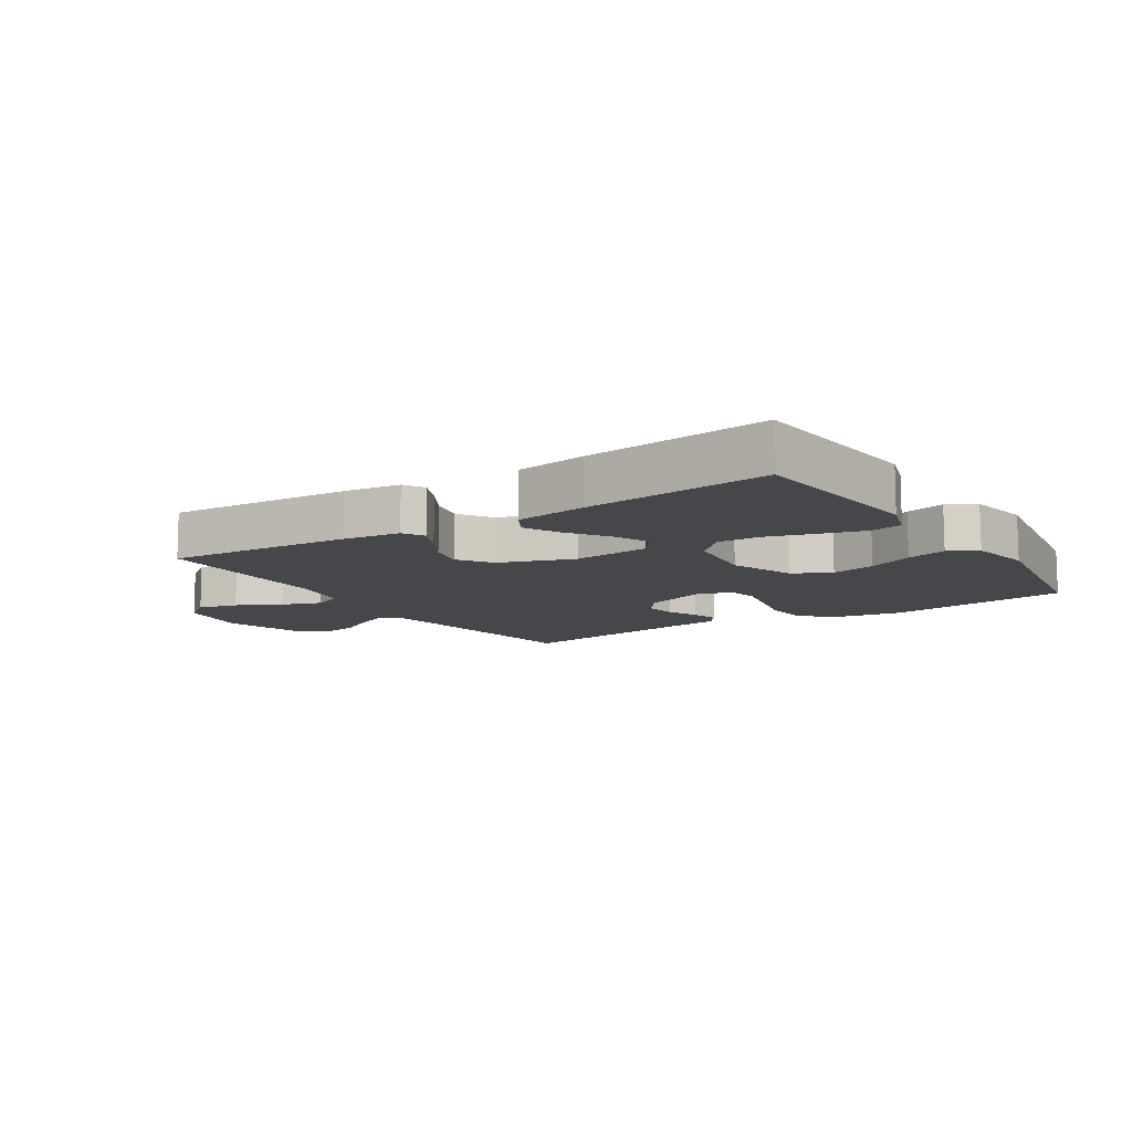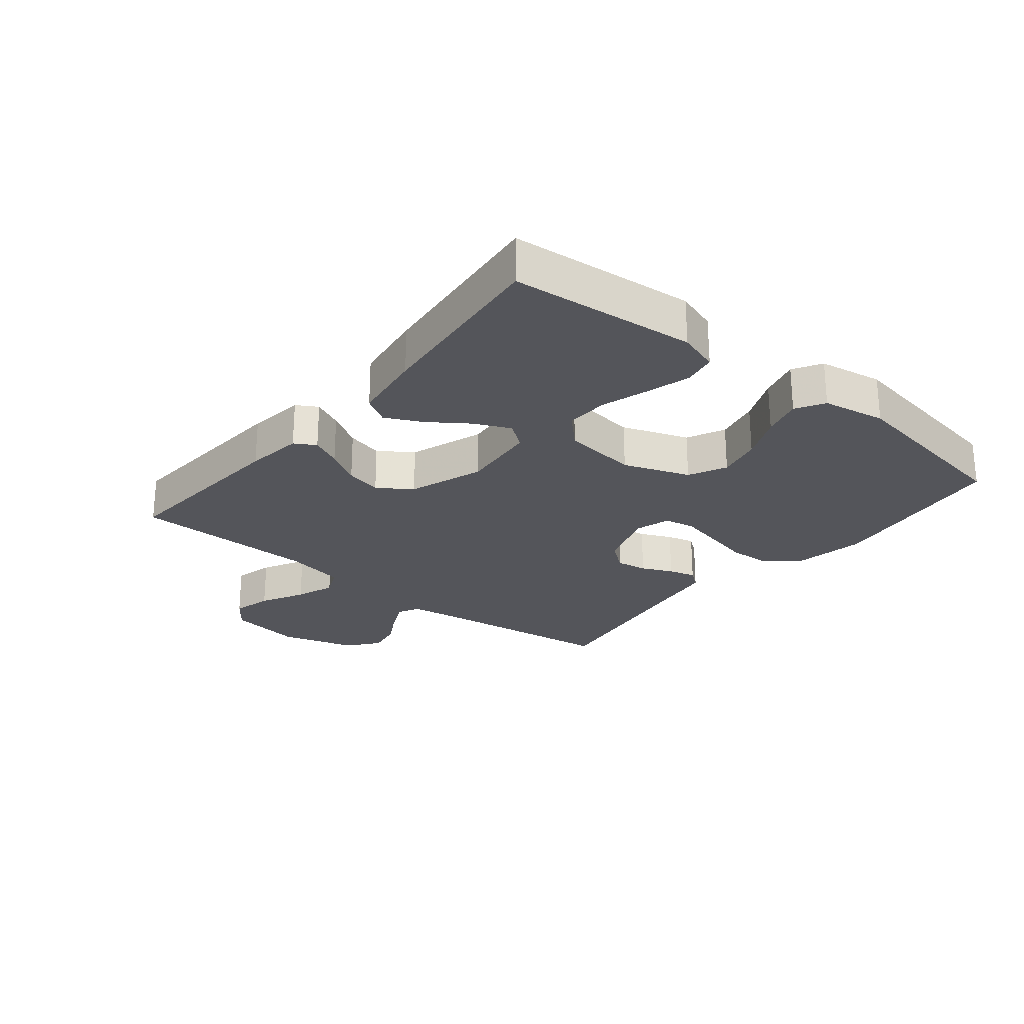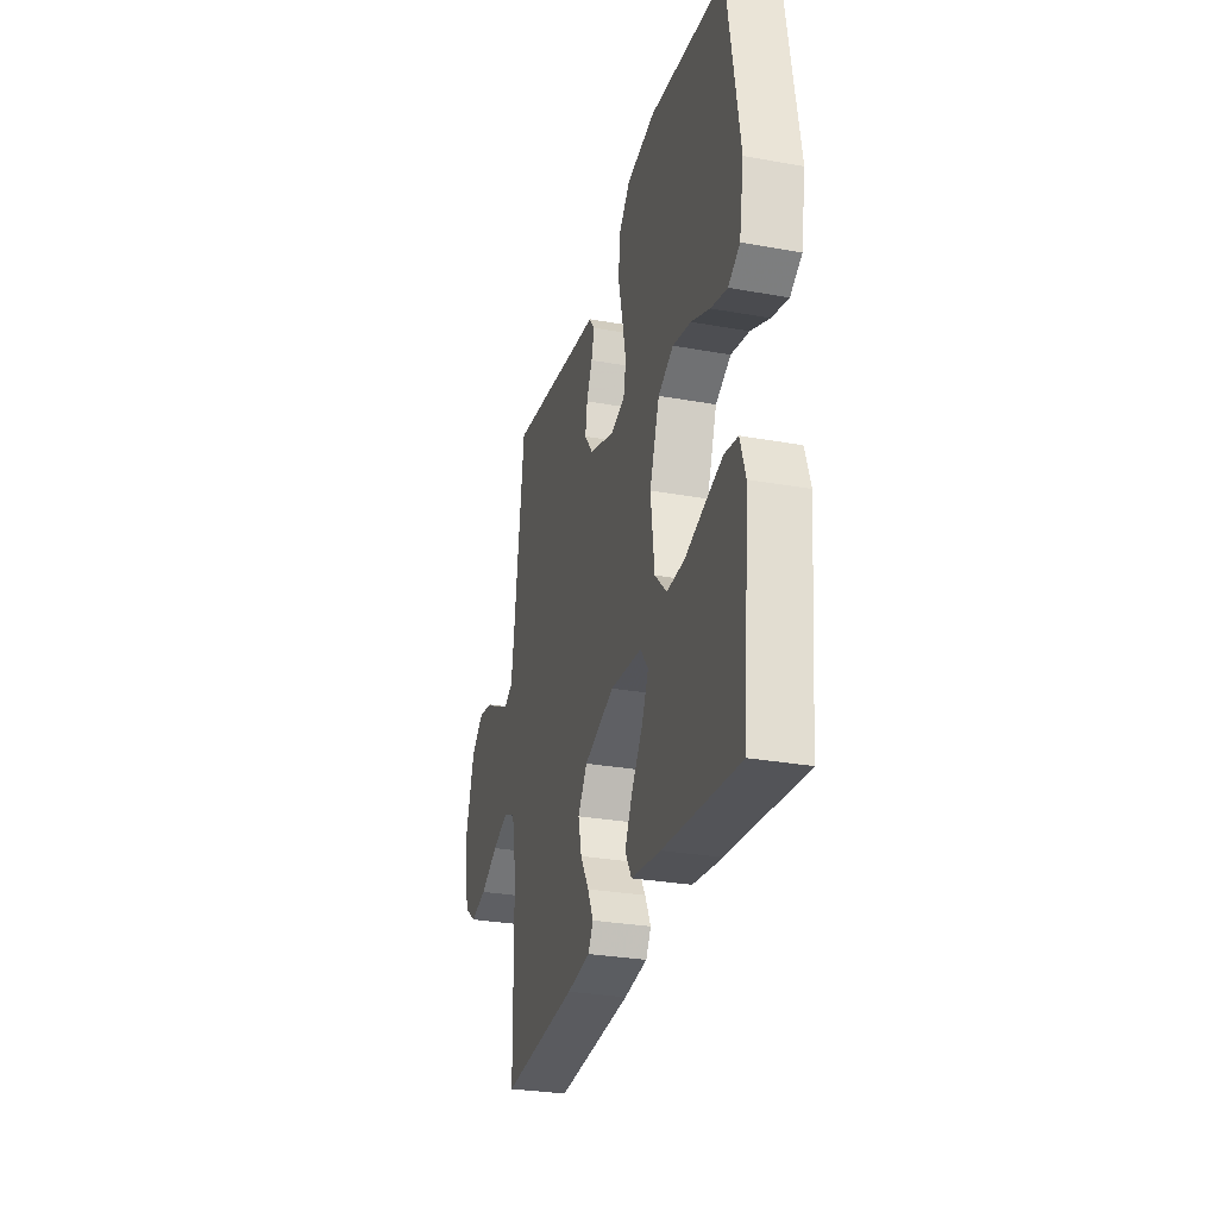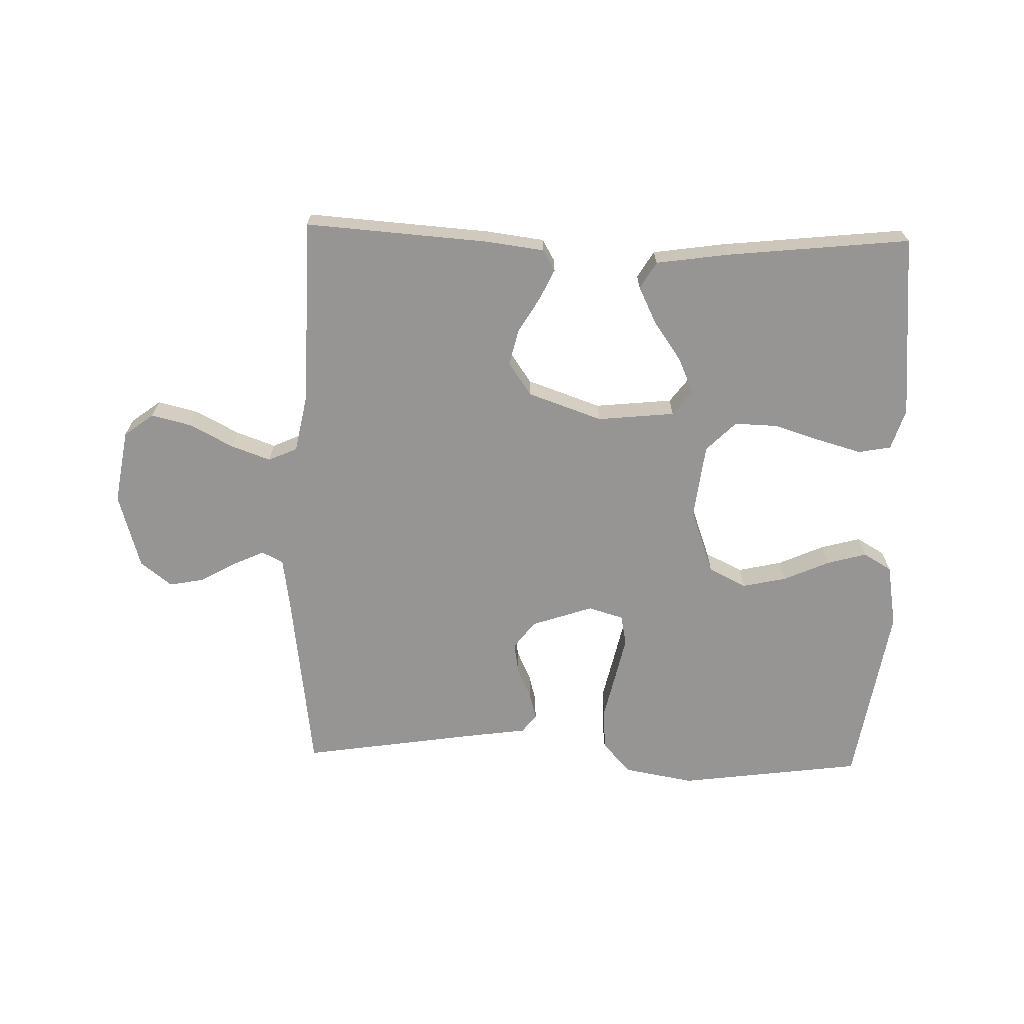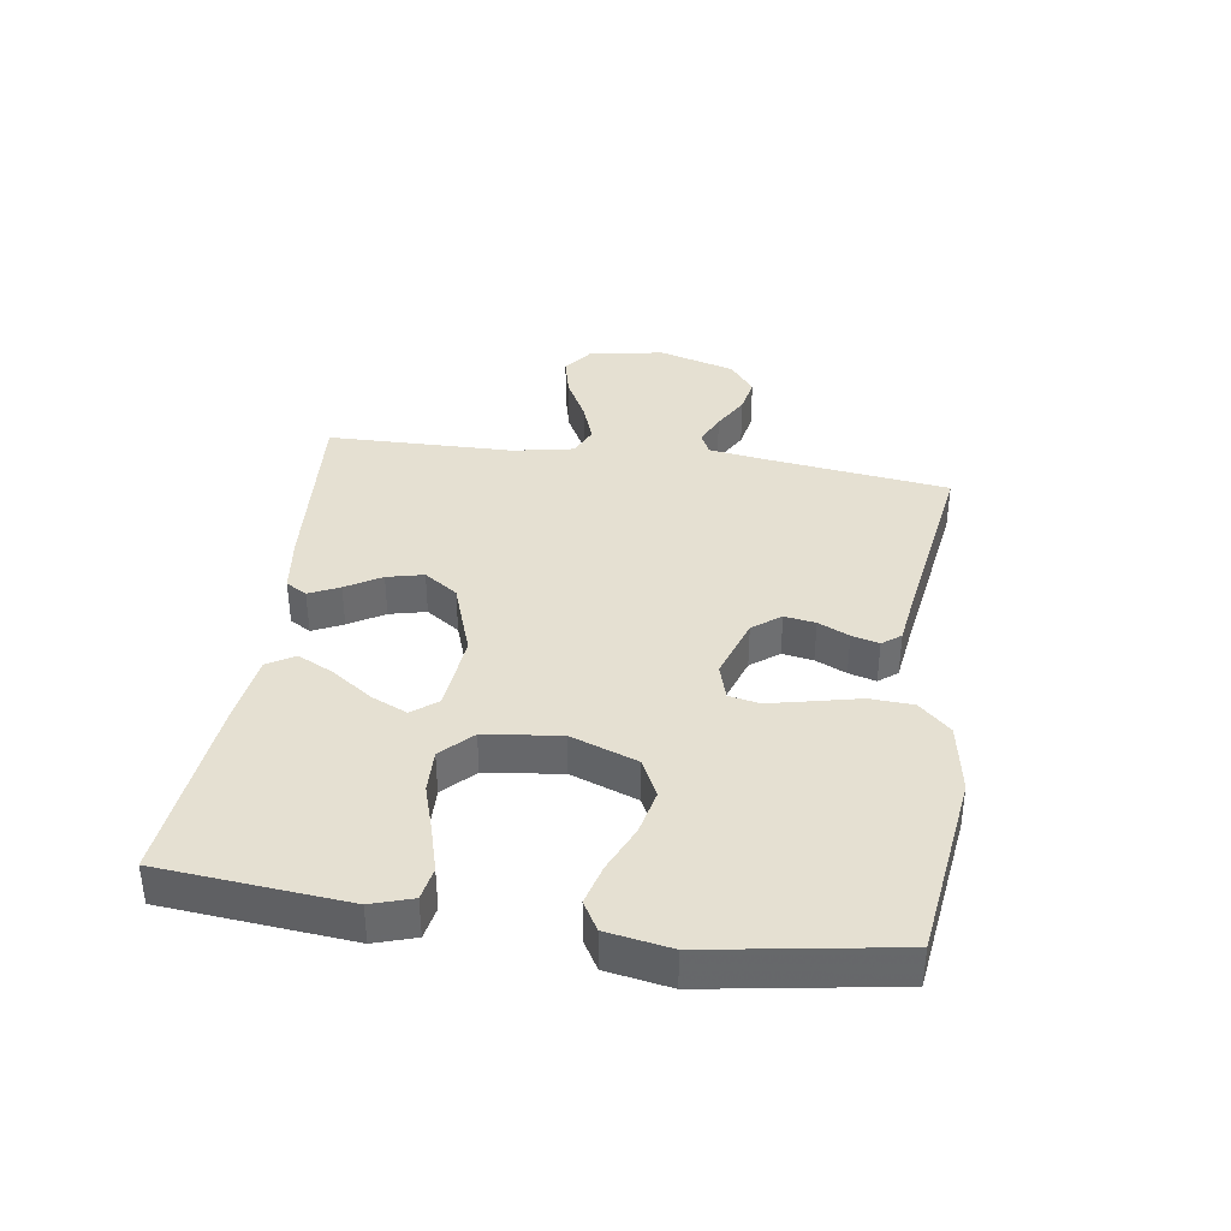
<metadata>
{"format":"obj","ext":"obj","renderer":"f3d","projection":"perspective","resolution":1024,"background":"white","views":[{"elev":-10.8,"azim":-147.0,"up":"+Y"},{"elev":-24.9,"azim":-129.2,"up":"+Y"},{"elev":-29.3,"azim":-104.9,"up":"+Z"},{"elev":-67.6,"azim":178.4,"up":"+Y"},{"elev":37.8,"azim":-81.7,"up":"+Y"}]}
</metadata>
<code>
v 0.5 0.07 0.5
v 0.539 0.07 0.2
v 0.552 0.07 0.113
v 0.587 0.07 0.096
v 0.637 0.07 0.119
v 0.695 0.07 0.152
v 0.752 0.07 0.163
v 0.803 0.07 0.123
v 0.839 0.07 0
v 0.819 0.07 -0.121
v 0.771 0.07 -0.157
v 0.706 0.07 -0.141
v 0.635 0.07 -0.104
v 0.571 0.07 -0.081
v 0.524 0.07 -0.102
v 0.505 0.07 -0.2
v 0.5 0.07 -0.5
v 0.2 0.07 -0.479
v 0.107 0.07 -0.467
v 0.087 0.07 -0.433
v 0.11 0.07 -0.384
v 0.144 0.07 -0.327
v 0.158 0.07 -0.268
v 0.121 0.07 -0.214
v 0 0.07 -0.172
v -0.126 0.07 -0.185
v -0.157 0.07 -0.226
v -0.131 0.07 -0.284
v -0.086 0.07 -0.348
v -0.057 0.07 -0.407
v -0.083 0.07 -0.451
v -0.2 0.07 -0.468
v -0.5 0.07 -0.5
v -0.528 0.07 -0.2
v -0.507 0.07 -0.134
v -0.454 0.07 -0.124
v -0.383 0.07 -0.144
v -0.306 0.07 -0.168
v -0.236 0.07 -0.17
v -0.188 0.07 -0.122
v -0.173 0.07 0
v -0.212 0.07 0.107
v -0.273 0.07 0.137
v -0.345 0.07 0.121
v -0.419 0.07 0.088
v -0.484 0.07 0.07
v -0.53 0.07 0.097
v -0.548 0.07 0.2
v -0.5 0.07 0.5
v -0.2 0.07 0.54
v -0.086 0.07 0.52
v -0.039 0.07 0.469
v -0.035 0.07 0.399
v -0.052 0.07 0.324
v -0.067 0.07 0.255
v -0.057 0.07 0.206
v 0 0.07 0.189
v 0.1 0.07 0.223
v 0.134 0.07 0.268
v 0.126 0.07 0.318
v 0.103 0.07 0.368
v 0.091 0.07 0.412
v 0.114 0.07 0.442
v 0.2 0.07 0.454
v 0.5 0 0.5
v 0.539 0 0.2
v 0.552 0 0.113
v 0.587 0 0.096
v 0.637 0 0.119
v 0.695 0 0.152
v 0.752 0 0.163
v 0.803 0 0.123
v 0.839 0 0
v 0.819 0 -0.121
v 0.771 0 -0.157
v 0.706 0 -0.141
v 0.635 0 -0.104
v 0.571 0 -0.081
v 0.524 0 -0.102
v 0.505 0 -0.2
v 0.5 0 -0.5
v 0.2 0 -0.479
v 0.107 0 -0.467
v 0.087 0 -0.433
v 0.11 0 -0.384
v 0.144 0 -0.327
v 0.158 0 -0.268
v 0.121 0 -0.214
v 0 0 -0.172
v -0.126 0 -0.185
v -0.157 0 -0.226
v -0.131 0 -0.284
v -0.086 0 -0.348
v -0.057 0 -0.407
v -0.083 0 -0.451
v -0.2 0 -0.468
v -0.5 0 -0.5
v -0.528 0 -0.2
v -0.507 0 -0.134
v -0.454 0 -0.124
v -0.383 0 -0.144
v -0.306 0 -0.168
v -0.236 0 -0.17
v -0.188 0 -0.122
v -0.173 0 0
v -0.212 0 0.107
v -0.273 0 0.137
v -0.345 0 0.121
v -0.419 0 0.088
v -0.484 0 0.07
v -0.53 0 0.097
v -0.548 0 0.2
v -0.5 0 0.5
v -0.2 0 0.54
v -0.086 0 0.52
v -0.039 0 0.469
v -0.035 0 0.399
v -0.052 0 0.324
v -0.067 0 0.255
v -0.057 0 0.206
v 0 0 0.189
v 0.1 0 0.223
v 0.134 0 0.268
v 0.126 0 0.318
v 0.103 0 0.368
v 0.091 0 0.412
v 0.114 0 0.442
v 0.2 0 0.454
f 61 62 63 64
f 60 61 64 1
f 59 60 1 2
f 58 59 2 3
f 57 58 3 4
f 51 52 53 54
f 51 54 55
f 50 51 55
f 49 50 55 56
f 47 48 49 56
f 44 45 46 47
f 43 44 47 56
f 35 36 37 38
f 33 34 35 38
f 33 38 39
f 32 33 39 40
f 28 29 30 31
f 27 28 31 32
f 19 20 21 22
f 17 18 19 22
f 16 17 22 23
f 15 16 23 24
f 10 11 12 13
f 10 13 14
f 9 10 14
f 8 9 14
f 5 6 7 8
f 4 5 8 14
f 57 4 14 15
f 42 43 56 57
f 41 42 57 15
f 27 32 40 41
f 26 27 41
f 25 26 41 15
f 15 24 25
f 128 127 126 125
f 65 128 125 124
f 66 65 124 123
f 67 66 123 122
f 68 67 122 121
f 118 117 116 115
f 119 118 115
f 119 115 114
f 120 119 114 113
f 120 113 112 111
f 111 110 109 108
f 120 111 108 107
f 102 101 100 99
f 102 99 98 97
f 103 102 97
f 104 103 97 96
f 95 94 93 92
f 96 95 92 91
f 86 85 84 83
f 86 83 82 81
f 87 86 81 80
f 88 87 80 79
f 77 76 75 74
f 78 77 74
f 78 74 73
f 78 73 72
f 72 71 70 69
f 78 72 69 68
f 79 78 68 121
f 121 120 107 106
f 79 121 106 105
f 105 104 96 91
f 105 91 90
f 79 105 90 89
f 89 88 79
f 1 65 66 2
f 2 66 67 3
f 3 67 68 4
f 4 68 69 5
f 5 69 70 6
f 6 70 71 7
f 7 71 72 8
f 8 72 73 9
f 9 73 74 10
f 10 74 75 11
f 11 75 76 12
f 12 76 77 13
f 13 77 78 14
f 14 78 79 15
f 15 79 80 16
f 16 80 81 17
f 17 81 82 18
f 18 82 83 19
f 19 83 84 20
f 20 84 85 21
f 21 85 86 22
f 22 86 87 23
f 23 87 88 24
f 24 88 89 25
f 25 89 90 26
f 26 90 91 27
f 27 91 92 28
f 28 92 93 29
f 29 93 94 30
f 30 94 95 31
f 31 95 96 32
f 32 96 97 33
f 33 97 98 34
f 34 98 99 35
f 35 99 100 36
f 36 100 101 37
f 37 101 102 38
f 38 102 103 39
f 39 103 104 40
f 40 104 105 41
f 41 105 106 42
f 42 106 107 43
f 43 107 108 44
f 44 108 109 45
f 45 109 110 46
f 46 110 111 47
f 47 111 112 48
f 48 112 113 49
f 49 113 114 50
f 50 114 115 51
f 51 115 116 52
f 52 116 117 53
f 53 117 118 54
f 54 118 119 55
f 55 119 120 56
f 56 120 121 57
f 57 121 122 58
f 58 122 123 59
f 59 123 124 60
f 60 124 125 61
f 61 125 126 62
f 62 126 127 63
f 63 127 128 64
f 64 128 65 1

</code>
